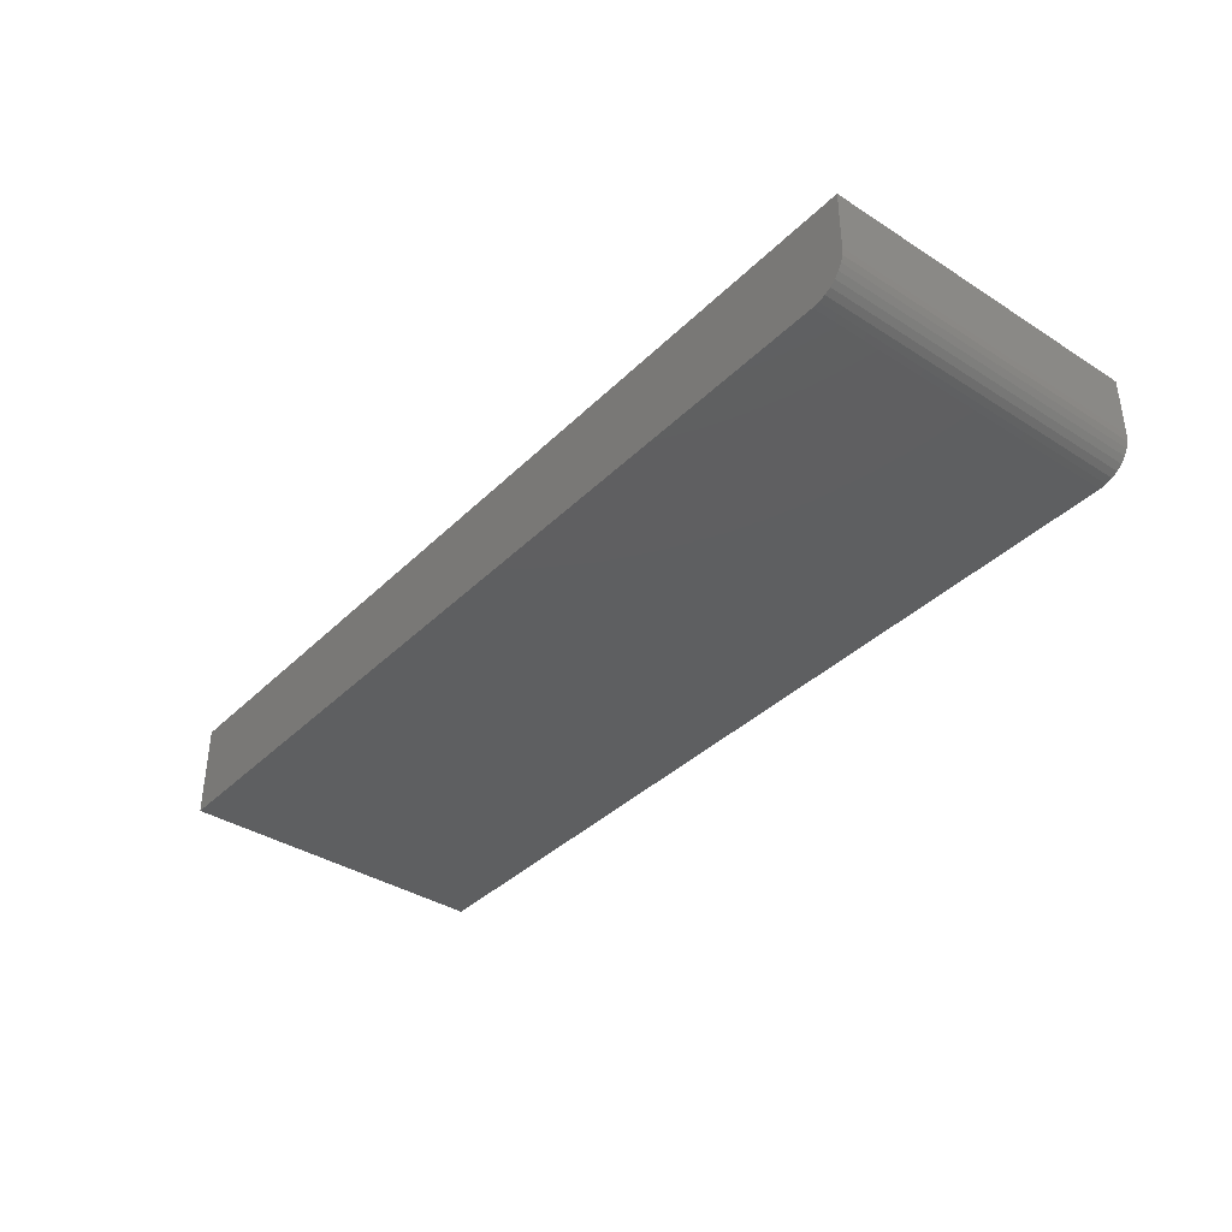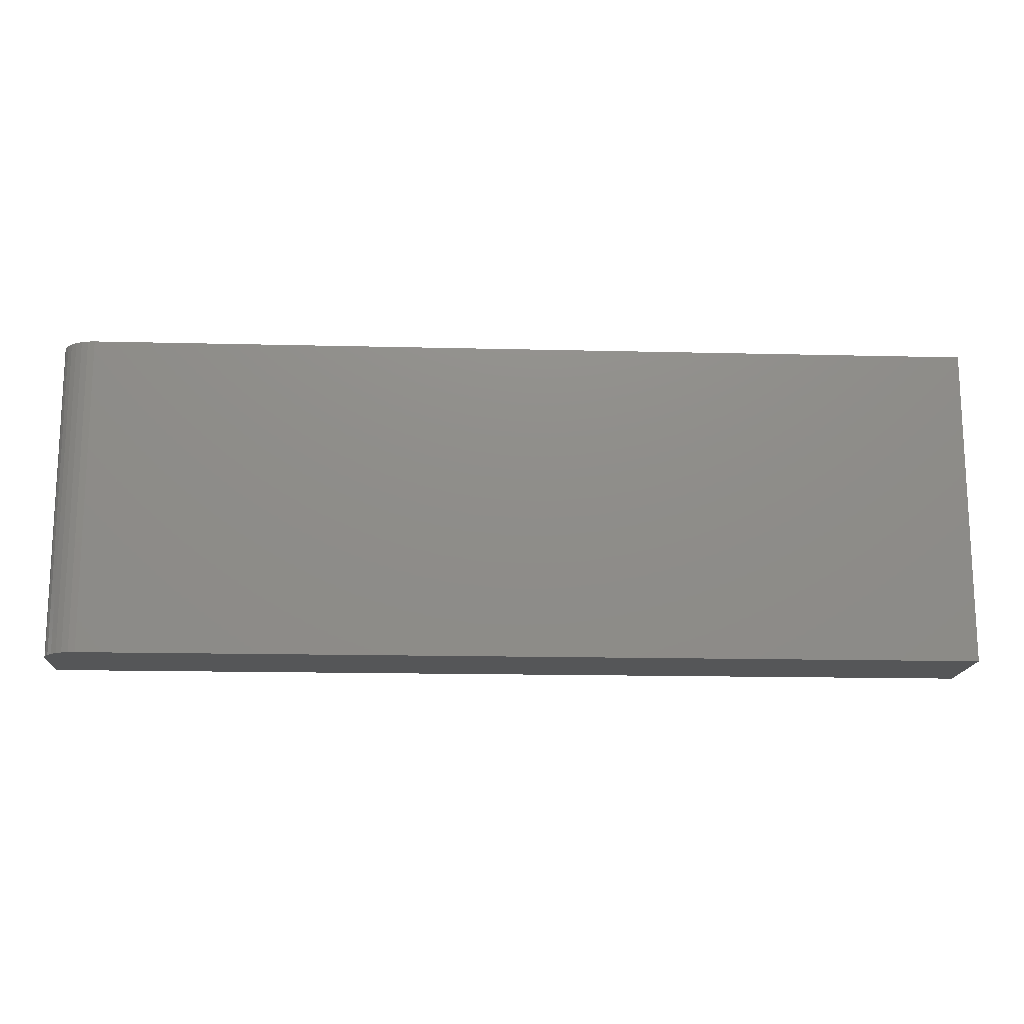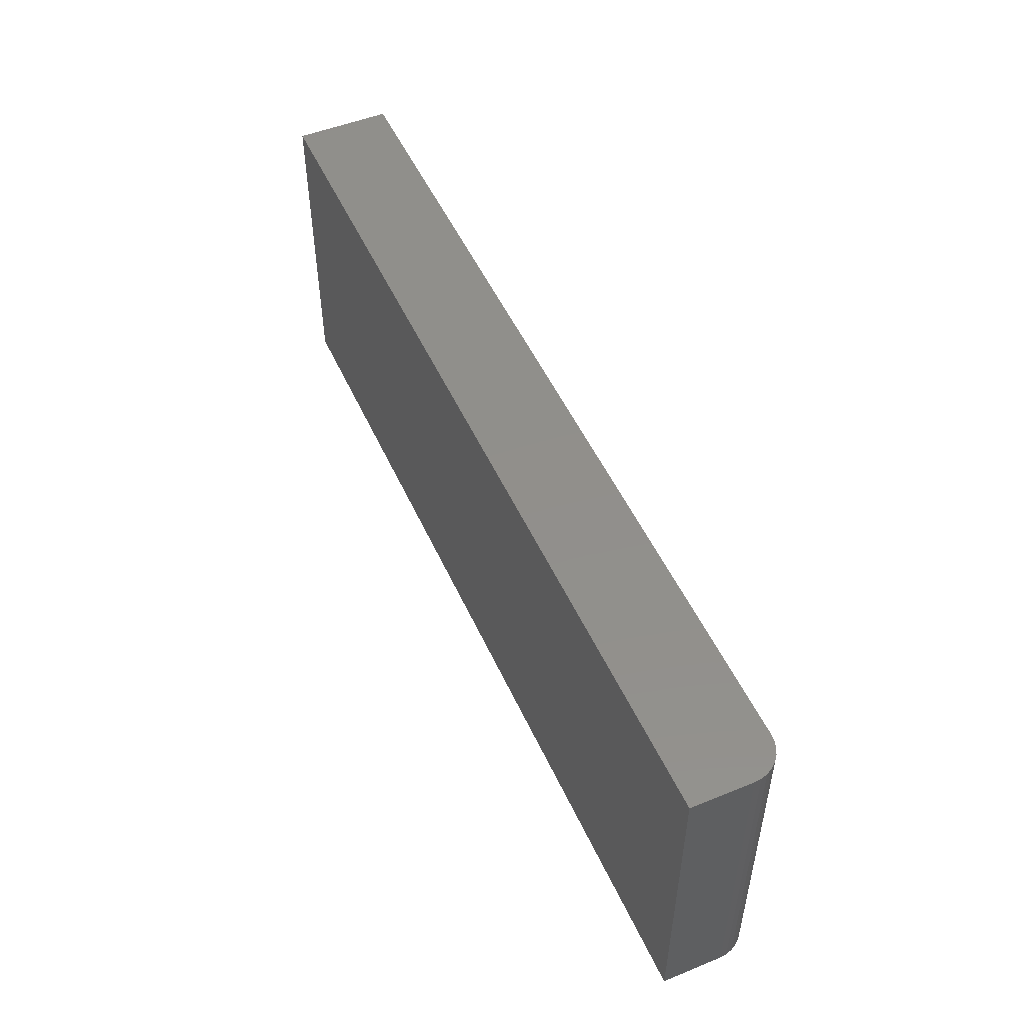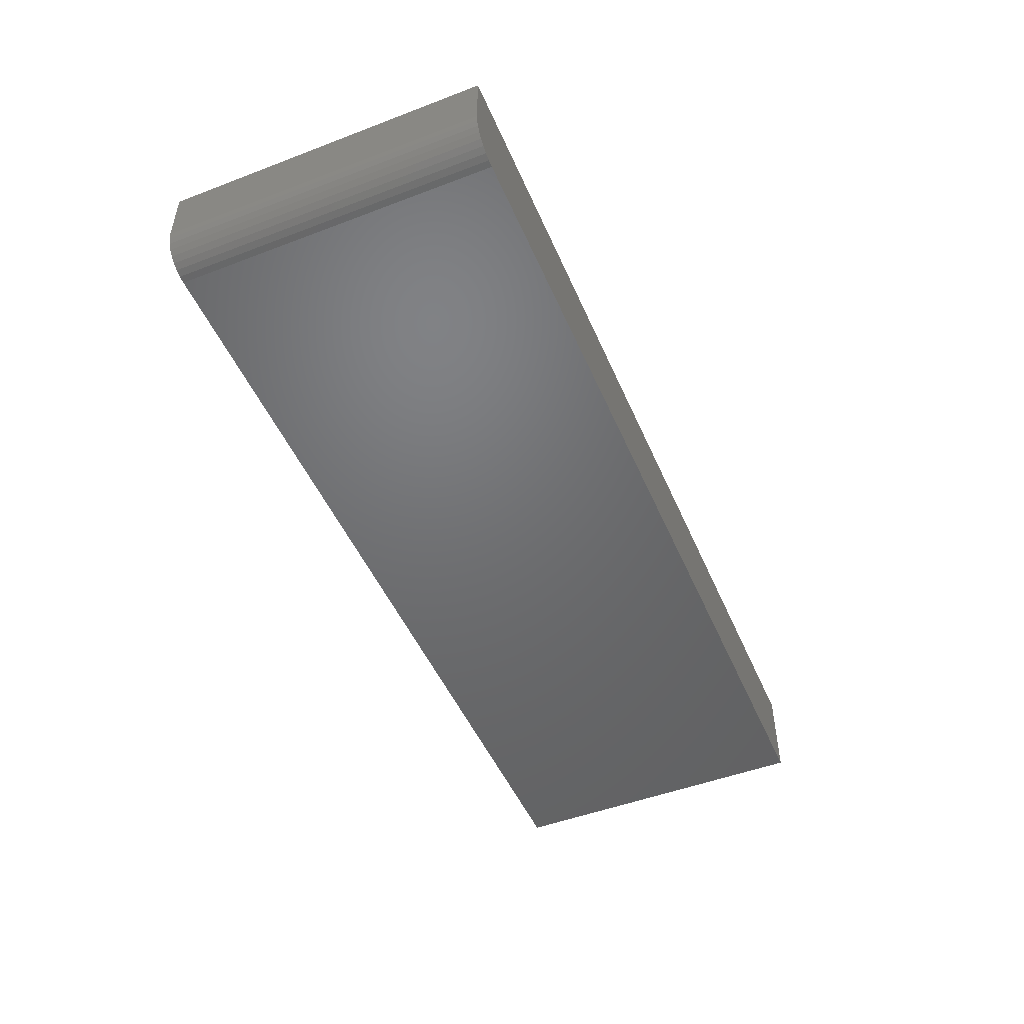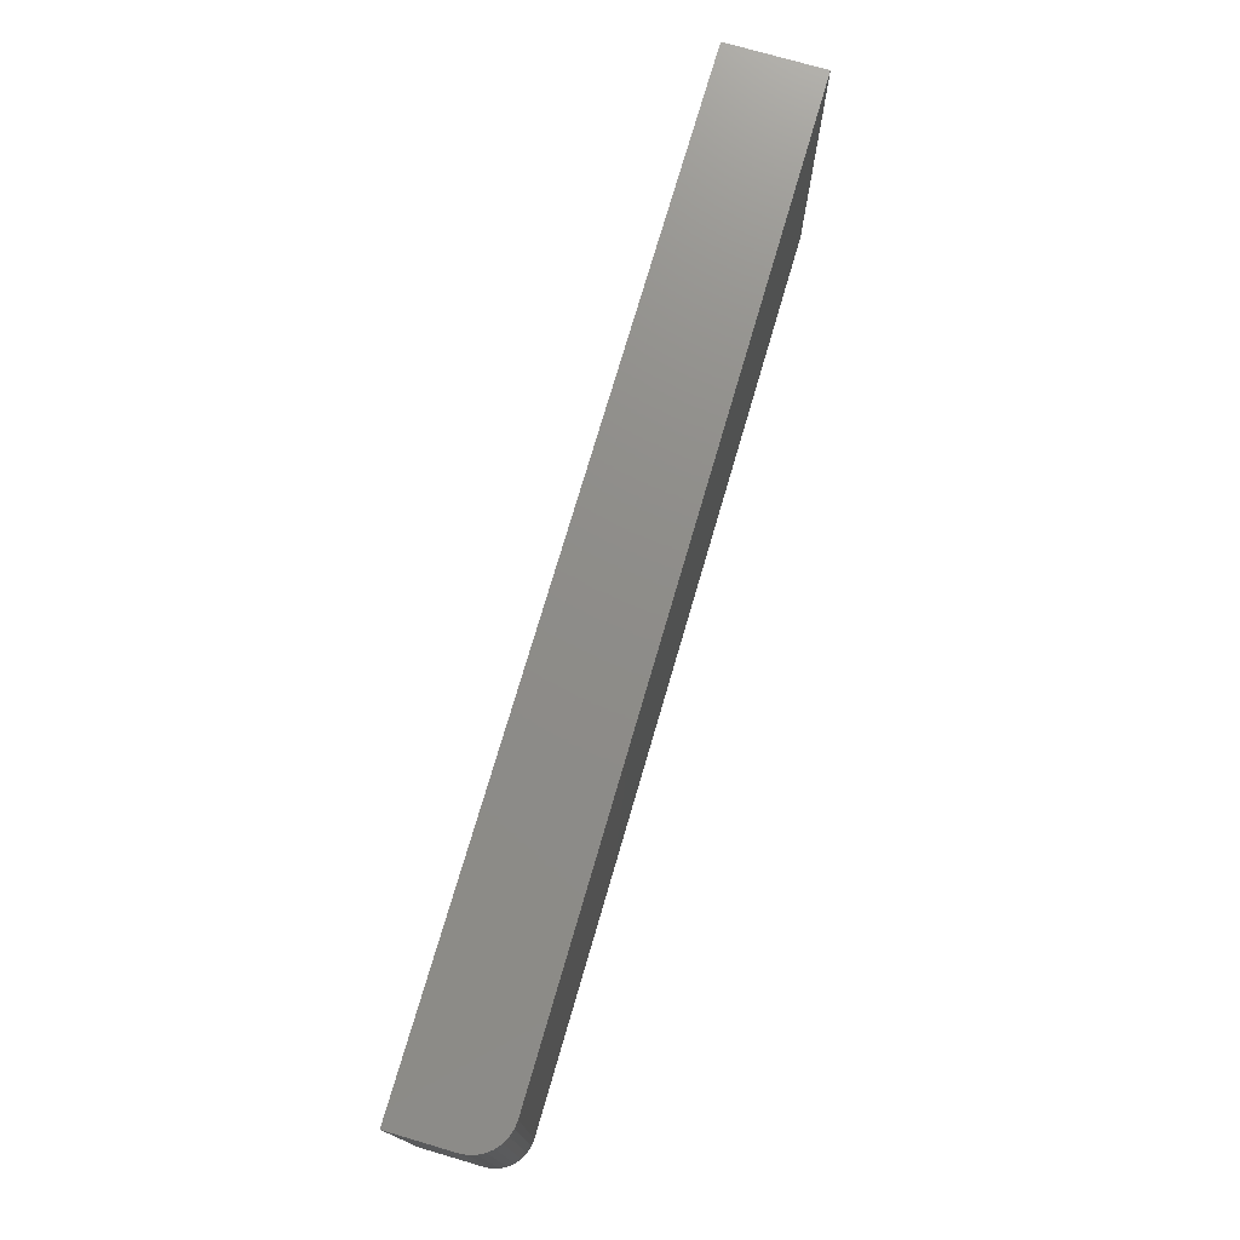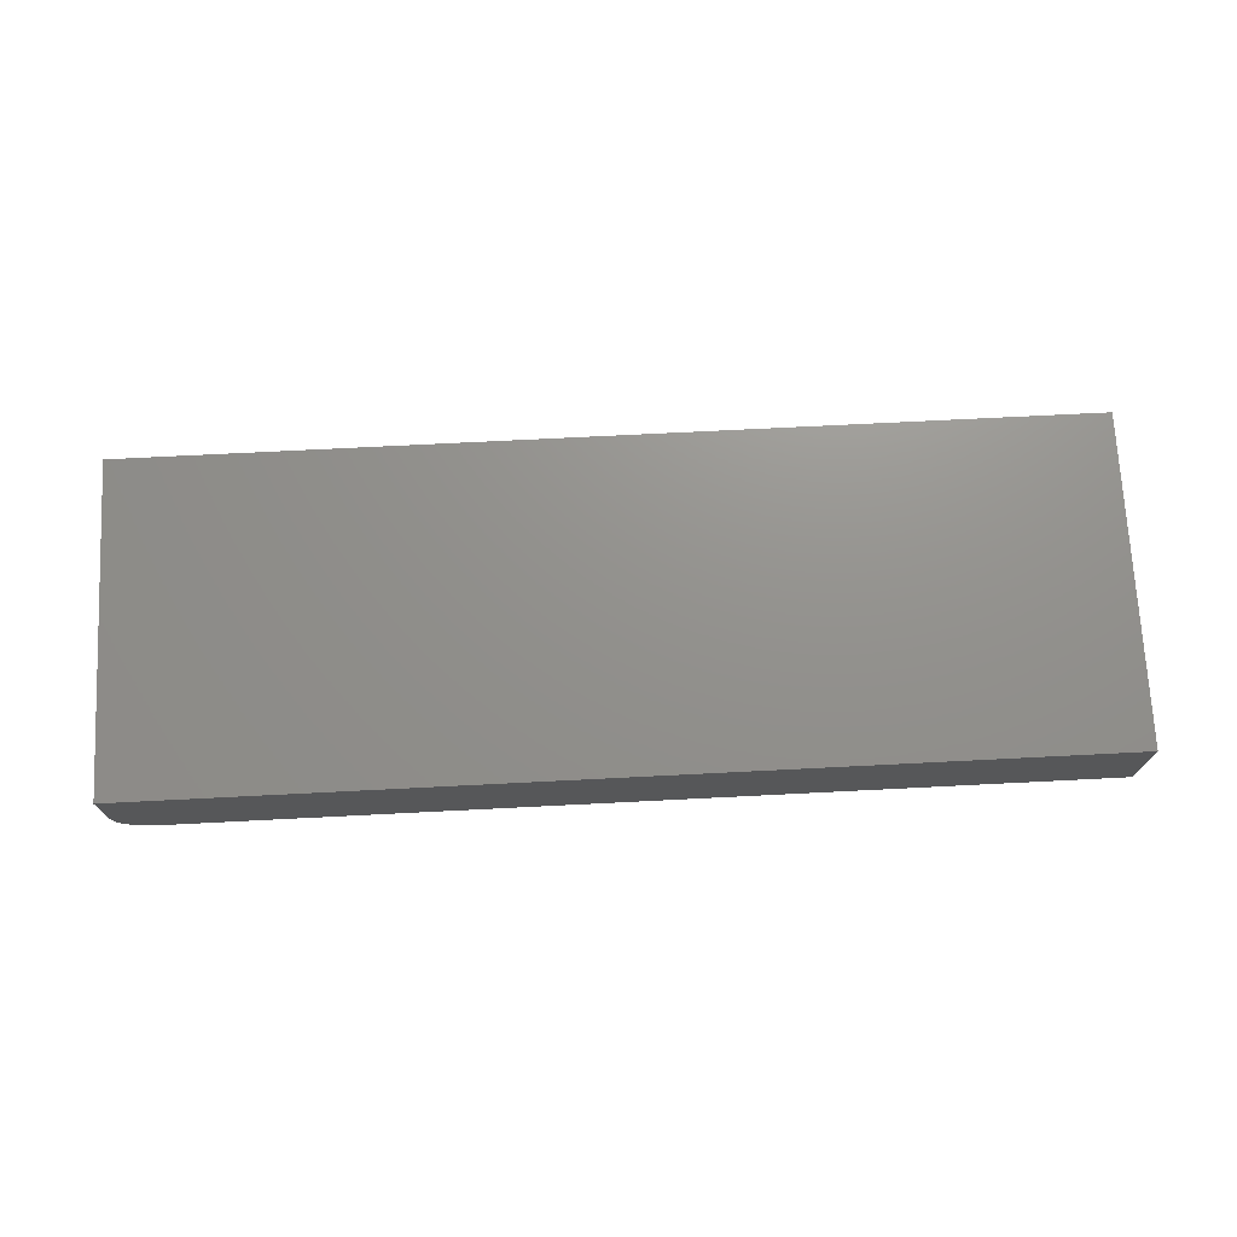
<metadata>
{"format":"stl","ext":"stl","renderer":"f3d","projection":"perspective","resolution":1024,"background":"white","views":[{"elev":-37.7,"azim":50.9,"up":"+Z"},{"elev":-15.6,"azim":177.0,"up":"+Y"},{"elev":50.7,"azim":66.1,"up":"+Y"},{"elev":-49.1,"azim":112.9,"up":"+Z"},{"elev":74.5,"azim":106.3,"up":"+Y"},{"elev":72.0,"azim":177.1,"up":"+Z"}]}
</metadata>
<code>
# stl→obj: 24 verts, 44 faces
v -0.75 -0.2812 0
v -0.75 0.2208 0
v 0.6406 -0.2812 0
v 0.6406 0.2208 0
v 0.6953 0.2208 0.05469
v 0.6943 0.2208 0.04402
v 0.6953 0.2208 0.1484
v -0.75 0.2208 0.1484
v 0.6911 0.2208 0.03376
v 0.6861 0.2208 0.0243
v 0.6793 0.2208 0.01602
v 0.671 0.2208 0.009217
v 0.6616 0.2208 0.004163
v 0.6513 0.2208 0.001051
v 0.6953 -0.2812 0.1484
v 0.6953 -0.2812 0.05469
v 0.6911 -0.2812 0.03376
v 0.6943 -0.2812 0.04402
v -0.75 -0.2812 0.1484
v 0.6513 -0.2812 0.001051
v 0.6616 -0.2812 0.004163
v 0.671 -0.2812 0.009217
v 0.6793 -0.2812 0.01602
v 0.6861 -0.2812 0.0243
f 1 2 3
f 3 2 4
f 5 6 7
f 4 2 8
f 4 8 7
f 4 7 6
f 4 6 9
f 4 9 10
f 4 10 11
f 4 11 12
f 4 12 13
f 4 13 14
f 15 16 7
f 7 16 5
f 16 17 18
f 15 19 1
f 15 1 3
f 15 3 20
f 15 20 21
f 15 21 22
f 15 22 23
f 15 23 24
f 15 24 17
f 15 17 16
f 3 4 20
f 20 4 14
f 20 14 21
f 21 14 13
f 21 13 22
f 22 13 12
f 22 12 23
f 23 12 11
f 23 11 24
f 24 11 10
f 24 10 17
f 17 10 9
f 17 9 18
f 18 9 6
f 18 6 16
f 16 6 5
f 19 15 8
f 8 15 7
f 8 2 19
f 19 2 1

</code>
